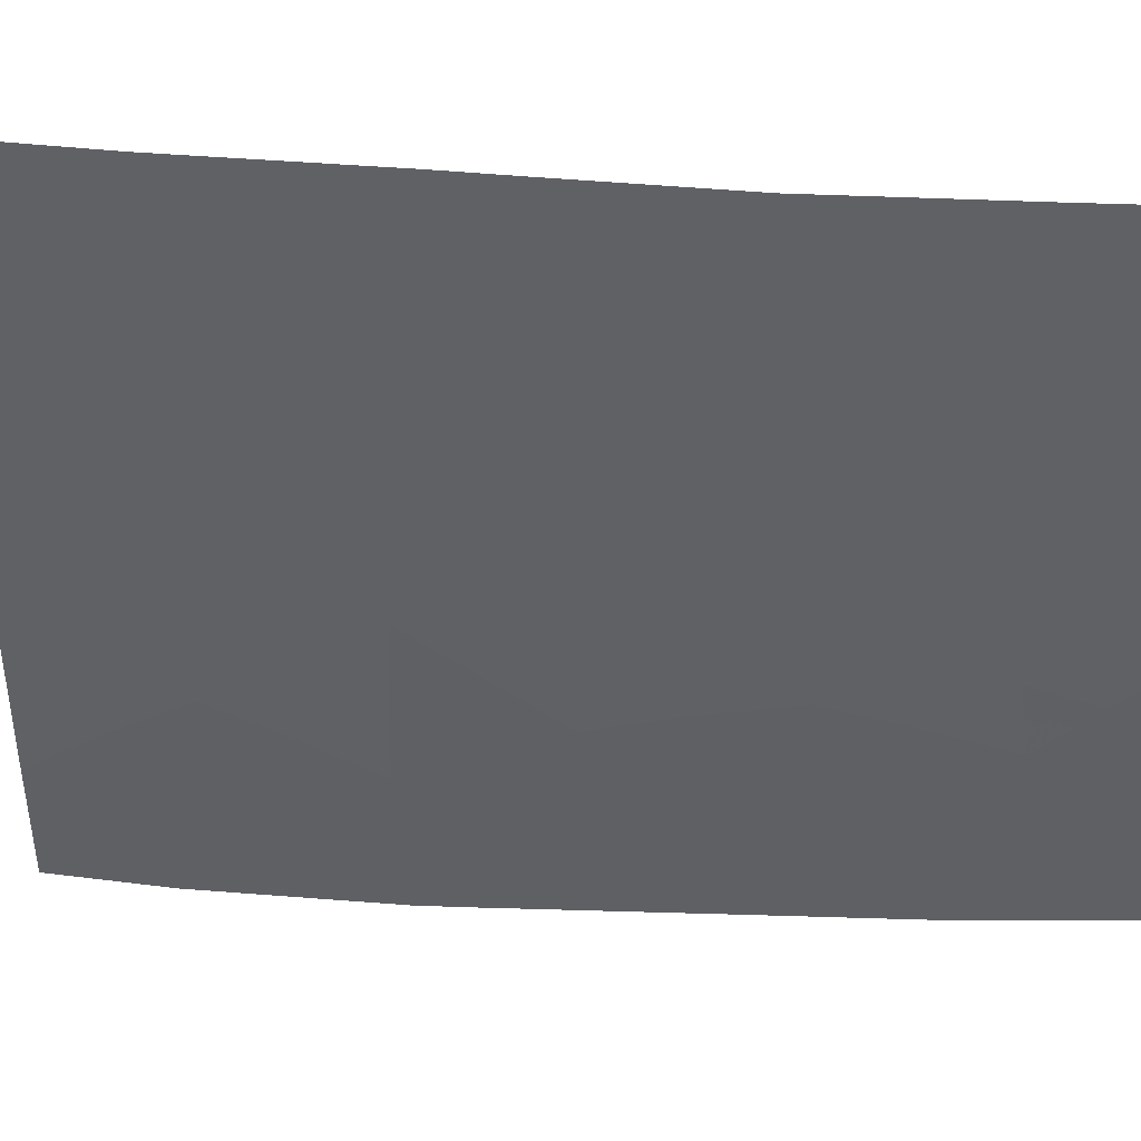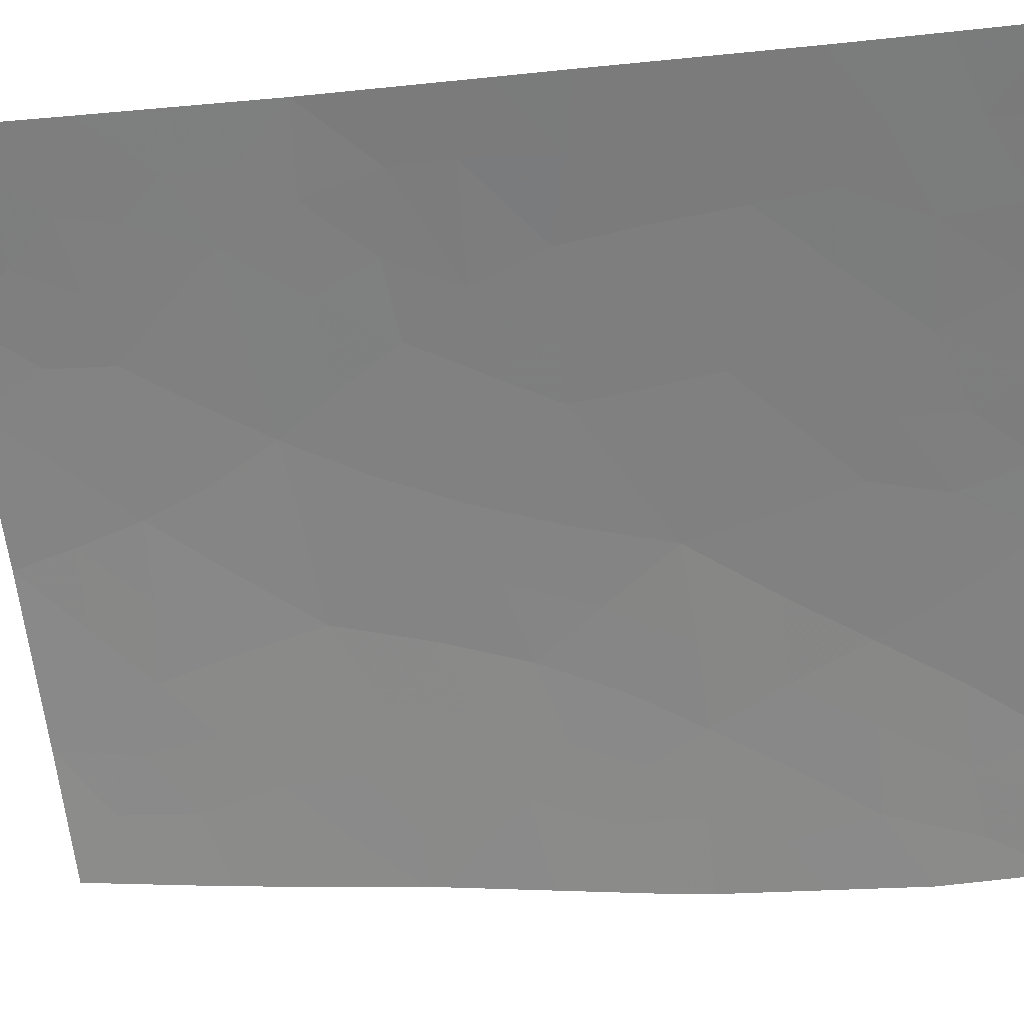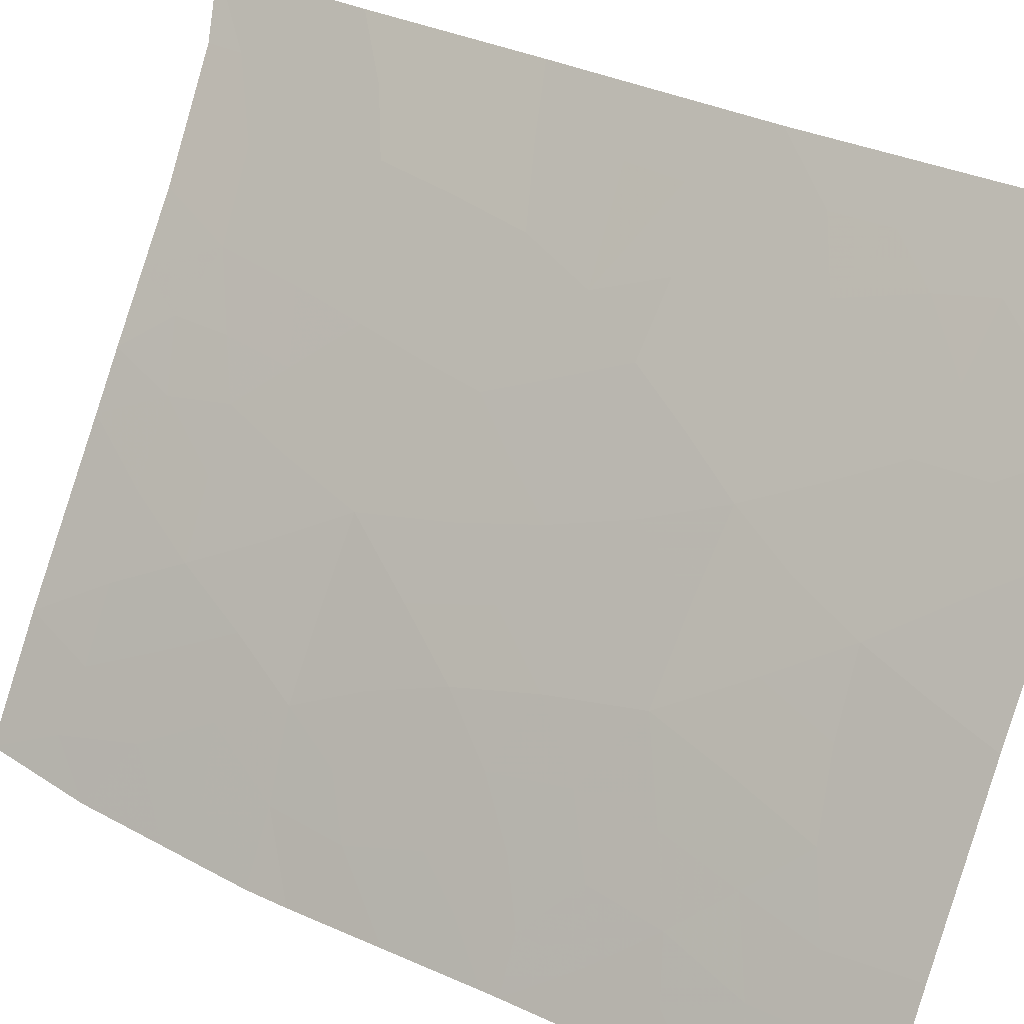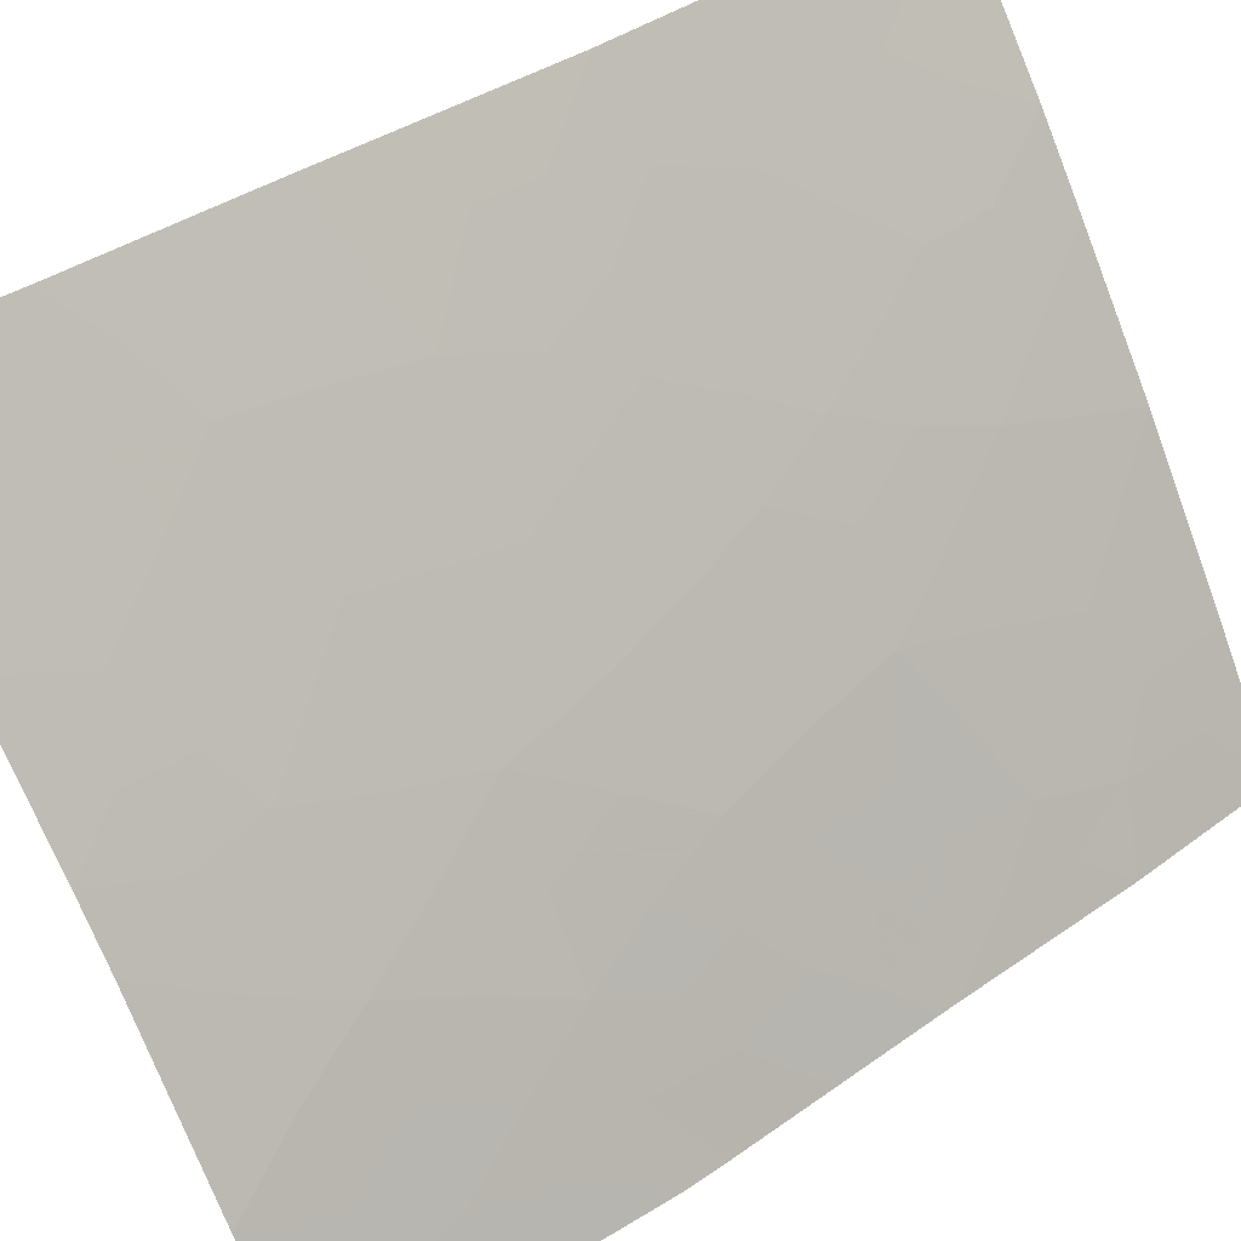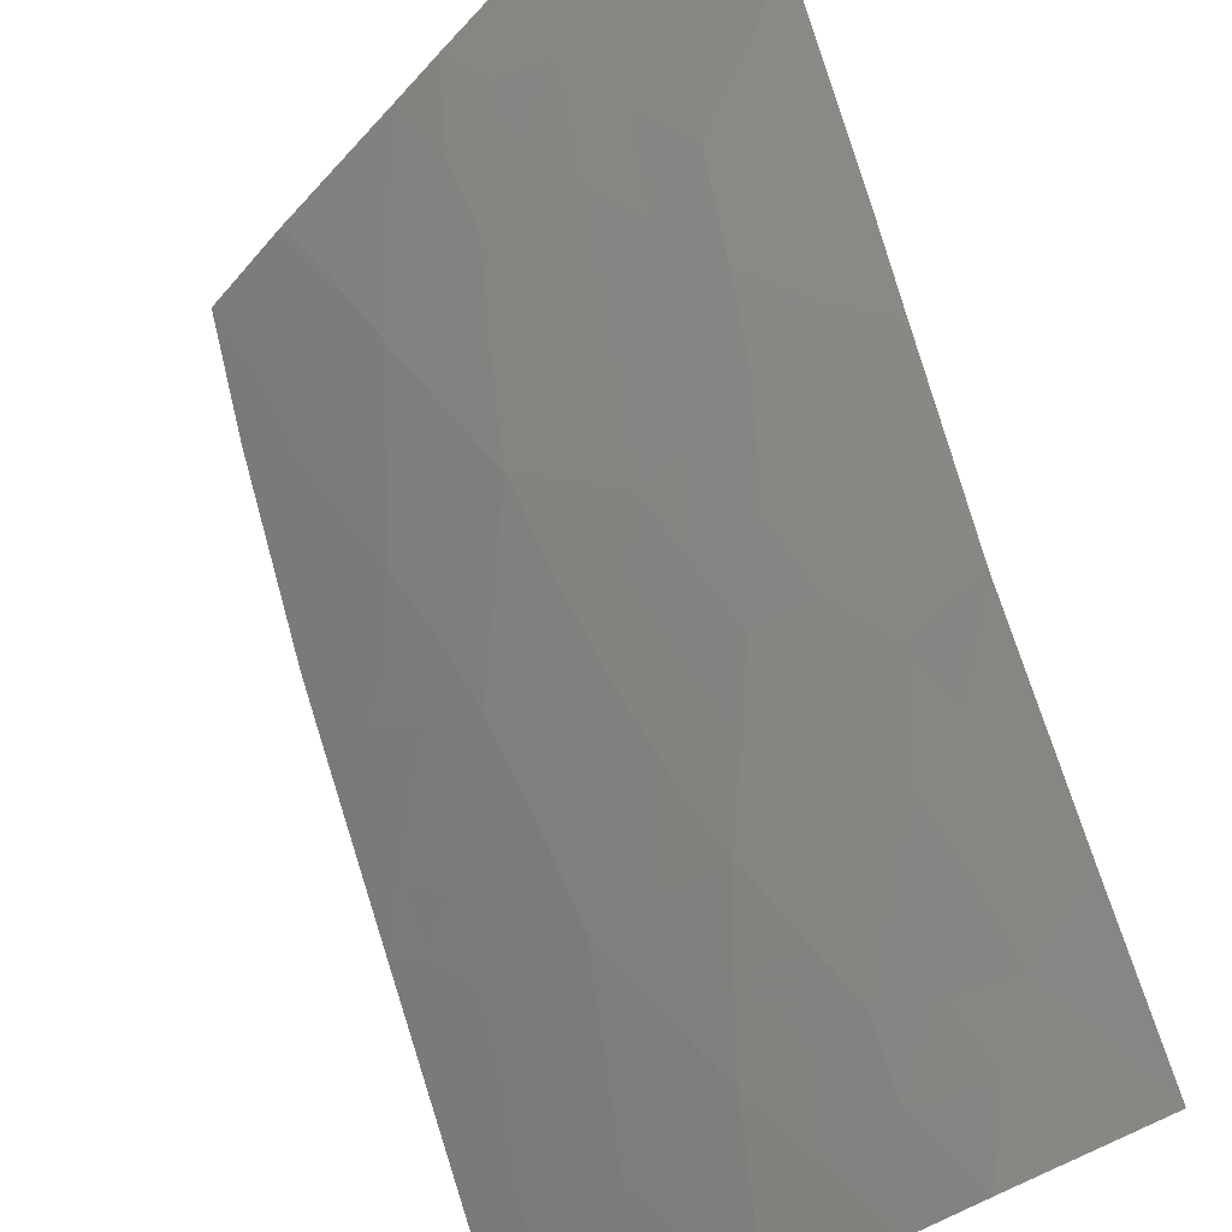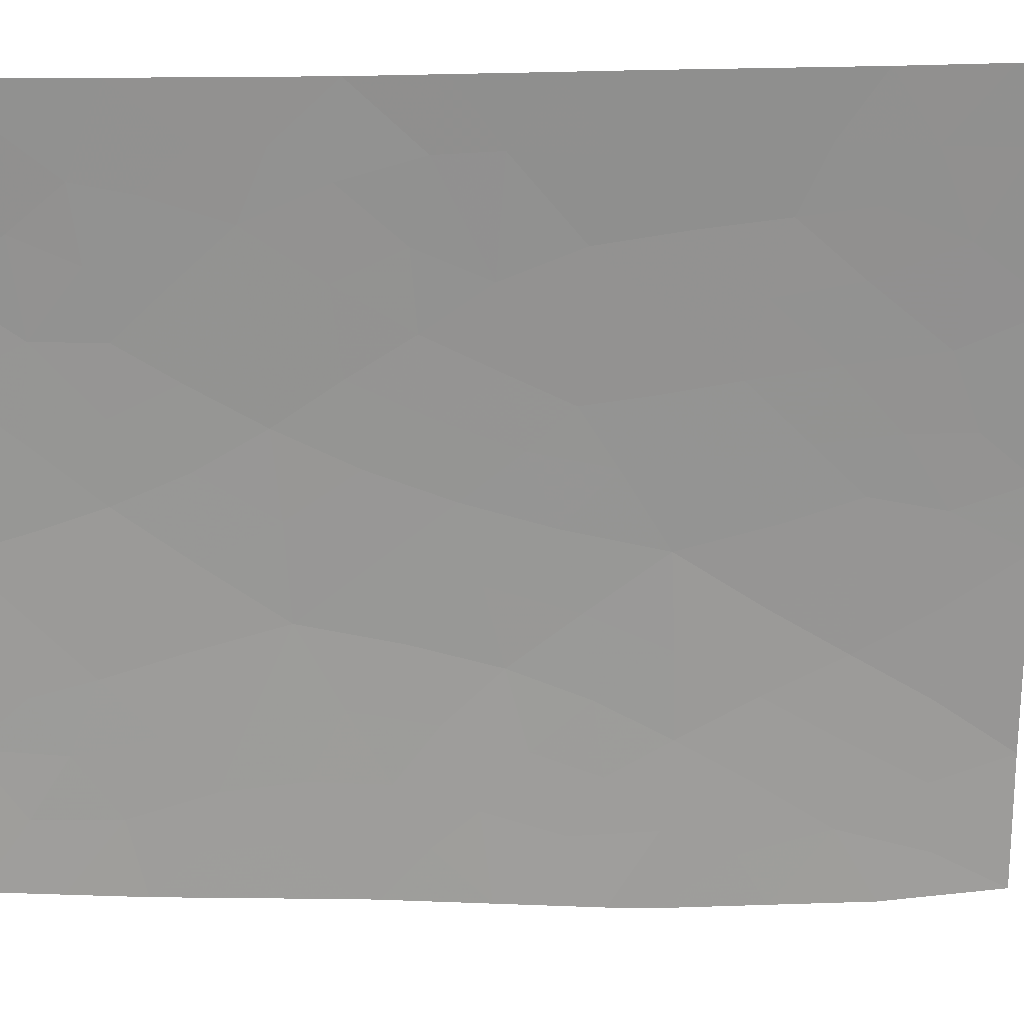
<metadata>
{"format":"obj","ext":"obj","renderer":"f3d","projection":"perspective","resolution":1024,"background":"white","views":[{"elev":77.7,"azim":-89.1,"up":"+Z"},{"elev":-9.2,"azim":104.4,"up":"+Z"},{"elev":31.0,"azim":-56.3,"up":"+Z"},{"elev":42.8,"azim":-130.2,"up":"+Z"},{"elev":72.9,"azim":-18.5,"up":"+Z"},{"elev":-12.4,"azim":90.0,"up":"+Z"}]}
</metadata>
<code>
v -52.72 -38 93.45
v -52.14 -39.94 94.49
v -51.33 -37.99 95.51
v -48.2 -39.82 100
v -49.23 -40.76 98.7
v -48.61 -37.77 99.26
v -48.04 -37.51 100
v -48.12 -38.54 100
v -49.5 -42.93 98.47
v -48.5 -45.53 100
v -48.32 -42.42 100
v -49.47 -46.7 98.69
v -53.95 -45.54 91.9
v -53.26 -47.14 93.07
v -49.92 -50 98.19
v -48.54 -48.06 100
v -50.83 -46.42 96.79
v -53.47 -48.24 92.78
v -51.72 -50 95.56
v -53.99 -48 91.93
v -50.6 -50 97.21
v -51.27 -44.35 96.06
v -53.9 -42.06 91.79
v -53.91 -42.65 91.8
v -52.14 -46.23 94.85
v -52.37 -43.83 94.37
v -50.57 -43.04 96.98
v -53.76 -39.51 91.86
v -50.32 -41.23 97.2
v -50.86 -37.98 96.2
v -53.95 -45.3 91.89
v -53.3 -40.04 92.65
v -50.02 -39 97.45
v -49.68 -37.94 97.82
v -53.01 -50 93.54
v -48.57 -50 100
v -53.96 -50 91.98
v -53.62 -38 92
v -51.38 -48.24 96.03
v -52.53 -48.47 94.27
v -48.37 -43.3 100
v -51.05 -39.85 96.07
v -53.17 -45.13 93.15
v -50.28 -48.13 97.62
v -50.15 -44.77 97.68
v -51.52 -41.97 95.55
v -52.78 -41.91 93.61
v -52.95 -38.99 93.14
v -52.4 -38.98 94.02
v -52.7 -39.98 93.6
v -52.02 -38 94.48
v -51.76 -38.95 94.96
v -48.68 -39.28 99.3
v -48.71 -40.38 99.36
v -49.1 -39.84 98.78
v -48.64 -38.3 99.27
v -48.52 -46.79 100
v -48.96 -47.15 99.41
v -53.17 -46.12 93.18
v -53.6 -46.42 92.5
v -53.97 -46.77 91.91
v -53.67 -47.36 92.43
v -50.48 -45.59 97.25
v -49.84 -45.72 98.15
v -50.18 -46.56 97.71
v -49.77 -48.38 98.32
v -49.58 -49.19 98.62
v -50.1 -43 97.63
v -49.78 -43.93 98.15
v -50.38 -43.84 97.3
v -50.54 -47.36 97.23
v -50.79 -48.22 96.89
v -51.14 -47.31 96.37
v -53.45 -43.11 92.58
v -51.16 -50 96.39
v -51.57 -49.15 95.77
v -50.98 -49.12 96.64
v -53.83 -40.78 91.82
v -48.88 -42.64 99.27
v -50.98 -42.57 96.37
v -50.89 -41.52 96.42
v -50.47 -42.21 97.07
v -51.1 -38.93 95.92
v -51.08 -45.41 96.39
v -51.45 -46.31 95.88
v -51.67 -45.23 95.5
v -53.57 -45.51 92.52
v -53.58 -44.7 92.46
v -53.32 -44.13 92.86
v -51.54 -39.87 95.36
v -49.35 -41.83 98.6
v -48.79 -41.53 99.33
v -50.89 -43.61 96.55
v -50.71 -44.6 96.87
v -52.45 -40.94 94.07
v -53.02 -40.99 93.16
v -50.27 -37.96 97.01
v -50.55 -38.66 96.68
v -49.15 -37.85 98.54
v -48.26 -41.12 100
v -52.36 -50 94.55
v -52.66 -49.29 94.07
v -52.14 -49.2 94.88
v -49.24 -50 99.1
v -48.94 -49.11 99.48
v -53.48 -50 92.76
v -53.48 -49.35 92.77
v -50.29 -49.03 97.63
v -53.97 -49 91.95
v -53.42 -38.9 92.39
v -53.17 -38 92.73
v -53.69 -38.76 91.93
v -49.28 -38.87 98.45
v -49.6 -39.95 98.11
v -53.93 -43.98 91.85
v -53.38 -42.04 92.64
v -53.05 -42.7 93.22
v -51.86 -40.9 94.97
v -52.18 -41.92 94.53
v -51.97 -42.96 94.93
v -51.41 -43.23 95.79
v -51.81 -44.09 95.22
v -49.92 -47.5 98.1
v -52.69 -45.66 93.94
v -52.75 -46.73 93.89
v -52.34 -47.45 94.55
v -52.9 -47.81 93.66
v -51.95 -48.3 95.15
v -48.43 -44.41 100
v -51.75 -47.3 95.46
v -52.76 -44.57 93.77
v -52.24 -44.95 94.63
v -52.91 -43.56 93.49
v -49.77 -41 97.96
v -50.17 -40.19 97.34
v -49.92 -42.04 97.83
v -49.22 -48.5 99.09
v -48.55 -49.03 100
v -52.55 -42.83 94.03
v -50.72 -40.48 96.59
v -49.58 -44.85 98.48
v -51.27 -40.76 95.82
v -50.6 -39.47 96.68
v -49.29 -47.74 98.97
v -53.04 -48.84 93.46
v -53.51 -41.15 92.37
v -48.95 -46.34 99.4
v -48.97 -44.62 99.3
v -49.18 -45.66 99.07
v -48.91 -43.82 99.32
f 48 49 50
f 51 52 49
f 53 54 55
f 57 58 147
f 87 59 60
f 63 64 65
f 108 66 67
f 68 69 70
f 71 72 73
f 75 76 77
f 23 78 146
f 9 79 150
f 80 81 82
f 84 85 86
f 43 88 89
f 83 90 52
f 79 91 92
f 93 70 94
f 95 96 50
f 97 33 98
f 56 113 99
f 100 92 54
f 101 102 103
f 104 67 105
f 37 109 107
f 48 110 111
f 38 110 112
f 34 113 33
f 55 114 113
f 118 119 95
f 120 121 122
f 14 18 62
f 144 66 123
f 124 125 59
f 126 127 125
f 103 128 76
f 145 18 127
f 85 73 130
f 131 132 124
f 89 133 131
f 134 135 114
f 134 91 136
f 102 35 145
f 122 86 132
f 108 77 72
f 117 139 133
f 68 82 136
f 128 126 130
f 135 140 143
f 63 84 94
f 64 141 149
f 119 120 139
f 80 93 121
f 65 123 71
f 142 118 90
f 116 146 96
f 142 140 81
f 58 16 144
f 48 1 49
f 50 49 2
f 1 51 49
f 51 3 52
f 49 52 2
f 53 4 54
f 55 54 5
f 6 7 56
f 8 56 7
f 10 57 147
f 57 16 58
f 149 147 12
f 13 87 60
f 87 43 59
f 60 59 14
f 20 61 62
f 61 13 60
f 17 63 65
f 63 45 64
f 65 64 12
f 15 108 67
f 108 44 66
f 67 66 137
f 27 68 70
f 68 9 69
f 70 69 45
f 17 71 73
f 71 44 72
f 73 72 39
f 116 24 23
f 21 75 77
f 75 19 76
f 77 76 39
f 11 41 79
f 150 79 41
f 53 56 8
f 53 8 4
f 27 80 82
f 80 46 81
f 82 81 29
f 3 30 83
f 22 84 86
f 84 17 85
f 86 85 25
f 43 87 88
f 87 31 88
f 3 83 52
f 83 42 90
f 52 90 2
f 11 79 92
f 79 9 91
f 92 91 5
f 22 93 94
f 93 27 70
f 94 70 45
f 2 95 50
f 95 47 96
f 50 96 32
f 30 97 98
f 97 34 33
f 6 56 99
f 56 53 113
f 99 113 34
f 4 100 54
f 100 11 92
f 54 92 5
f 19 101 103
f 101 35 102
f 103 102 40
f 36 104 105
f 104 15 67
f 105 67 137
f 35 106 107
f 106 37 107
f 15 21 108
f 107 109 18
f 1 48 111
f 48 32 110
f 111 110 38
f 32 28 110
f 112 110 28
f 53 55 113
f 55 5 114
f 113 114 33
f 31 115 88
f 115 24 74
f 24 116 74
f 116 47 117
f 2 118 95
f 118 46 119
f 95 119 47
f 26 120 122
f 120 46 121
f 122 121 22
f 12 144 123
f 144 137 66
f 123 66 44
f 43 124 59
f 124 25 125
f 59 125 14
f 25 126 125
f 126 40 127
f 125 127 14
f 19 103 76
f 103 40 128
f 76 128 39
f 40 145 127
f 127 18 14
f 41 129 150
f 129 10 148
f 25 85 130
f 85 17 73
f 130 73 39
f 43 131 124
f 131 26 132
f 124 132 25
f 43 89 131
f 131 133 26
f 31 87 13
f 30 98 83
f 98 33 143
f 83 98 143
f 5 134 114
f 134 29 135
f 114 135 33
f 29 134 136
f 134 5 91
f 136 91 9
f 40 102 145
f 145 35 107
f 36 105 138
f 26 122 132
f 122 22 86
f 132 86 25
f 44 108 72
f 108 21 77
f 72 77 39
f 74 117 133
f 117 47 139
f 133 139 26
f 9 68 136
f 68 27 82
f 136 82 29
f 39 128 130
f 128 40 126
f 130 126 25
f 33 135 143
f 135 29 140
f 143 140 42
f 45 69 141
f 148 69 150
f 45 63 94
f 63 17 84
f 94 84 22
f 12 64 149
f 64 45 141
f 149 141 148
f 47 119 139
f 119 46 120
f 139 120 26
f 46 80 121
f 80 27 93
f 121 93 22
f 17 65 71
f 65 12 123
f 71 123 44
f 42 142 90
f 142 46 118
f 90 118 2
f 47 116 96
f 116 23 146
f 96 146 32
f 46 142 81
f 142 42 140
f 81 140 29
f 12 58 144
f 105 137 16
f 28 32 78
f 145 107 18
f 20 62 18
f 20 18 109
f 83 143 42
f 138 105 16
f 144 16 137
f 32 146 78
f 32 48 50
f 62 61 60
f 148 10 149
f 62 60 14
f 147 58 12
f 74 116 117
f 149 10 147
f 115 74 89
f 89 88 115
f 89 74 133
f 69 9 150
f 141 69 148
f 150 129 148

</code>
